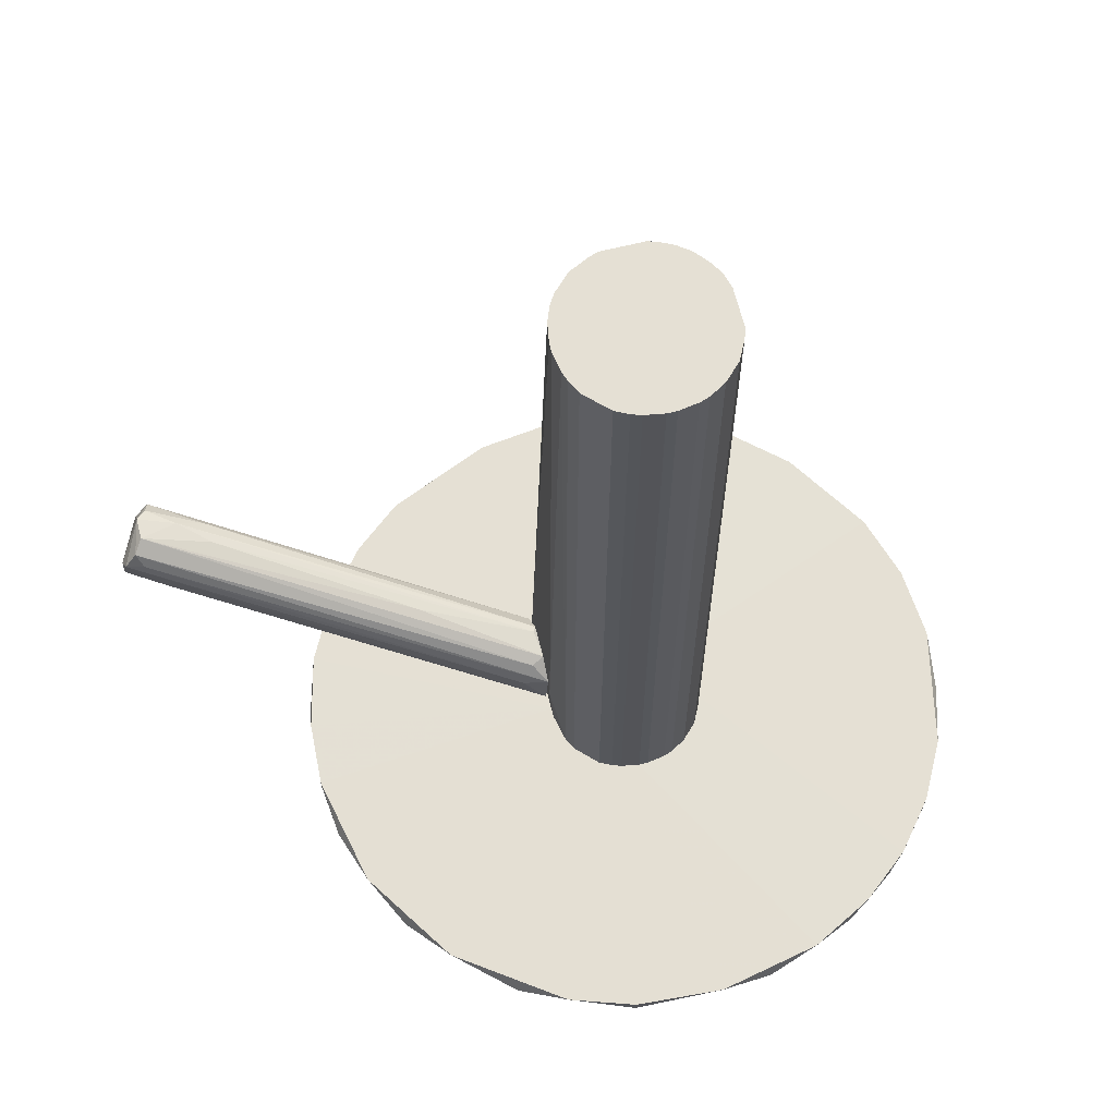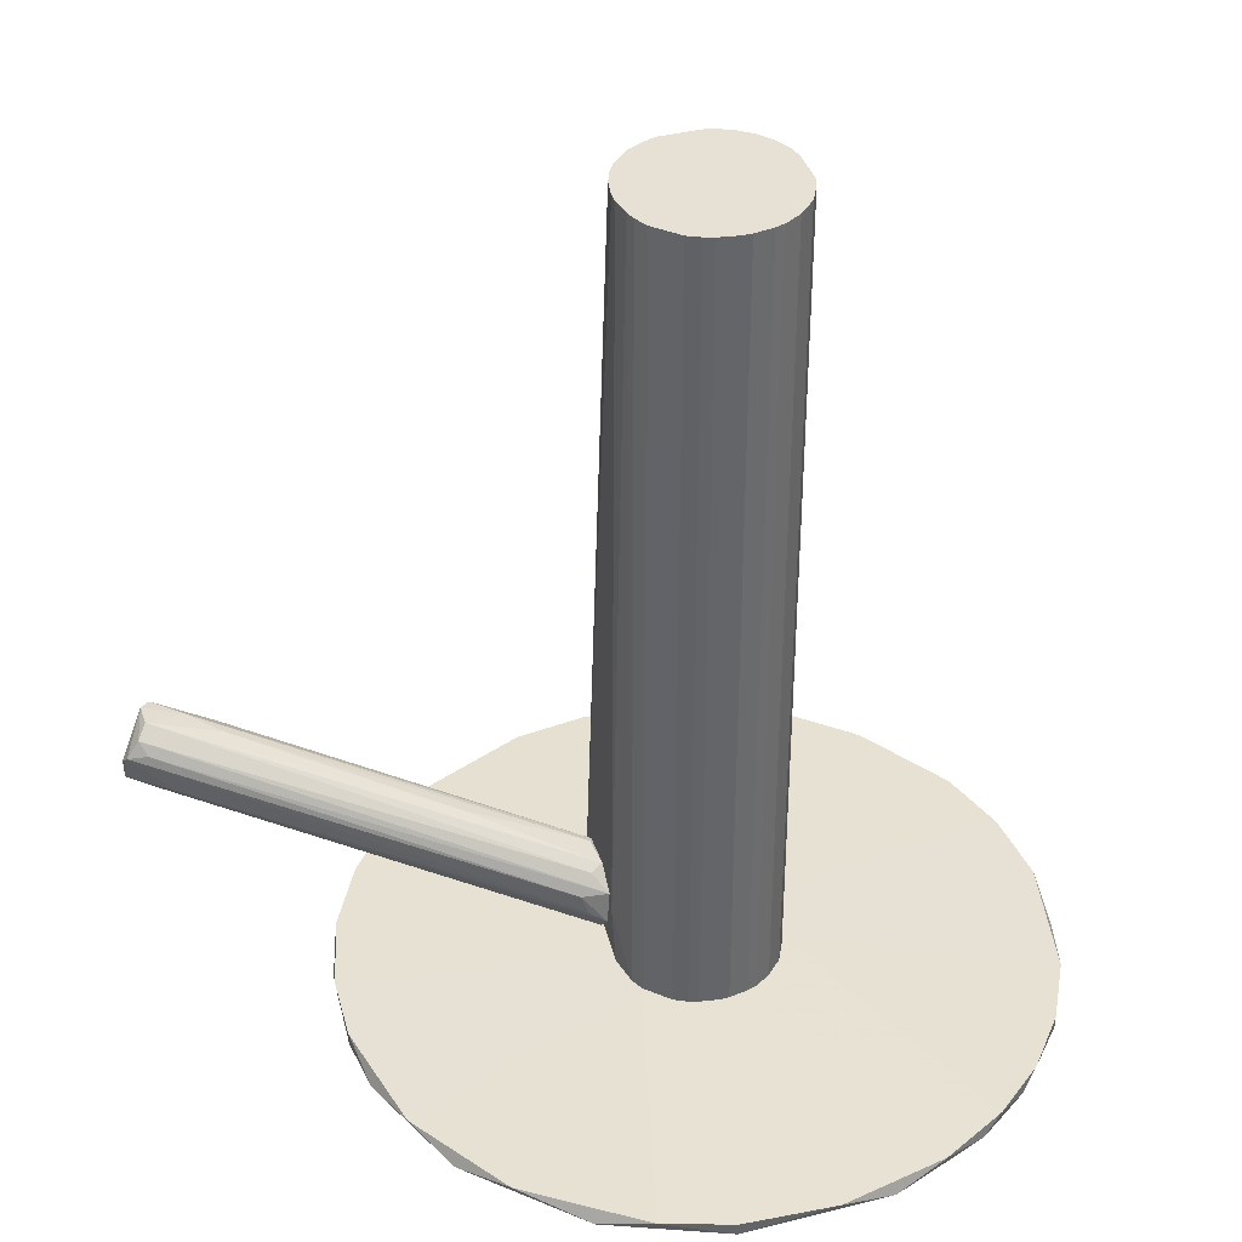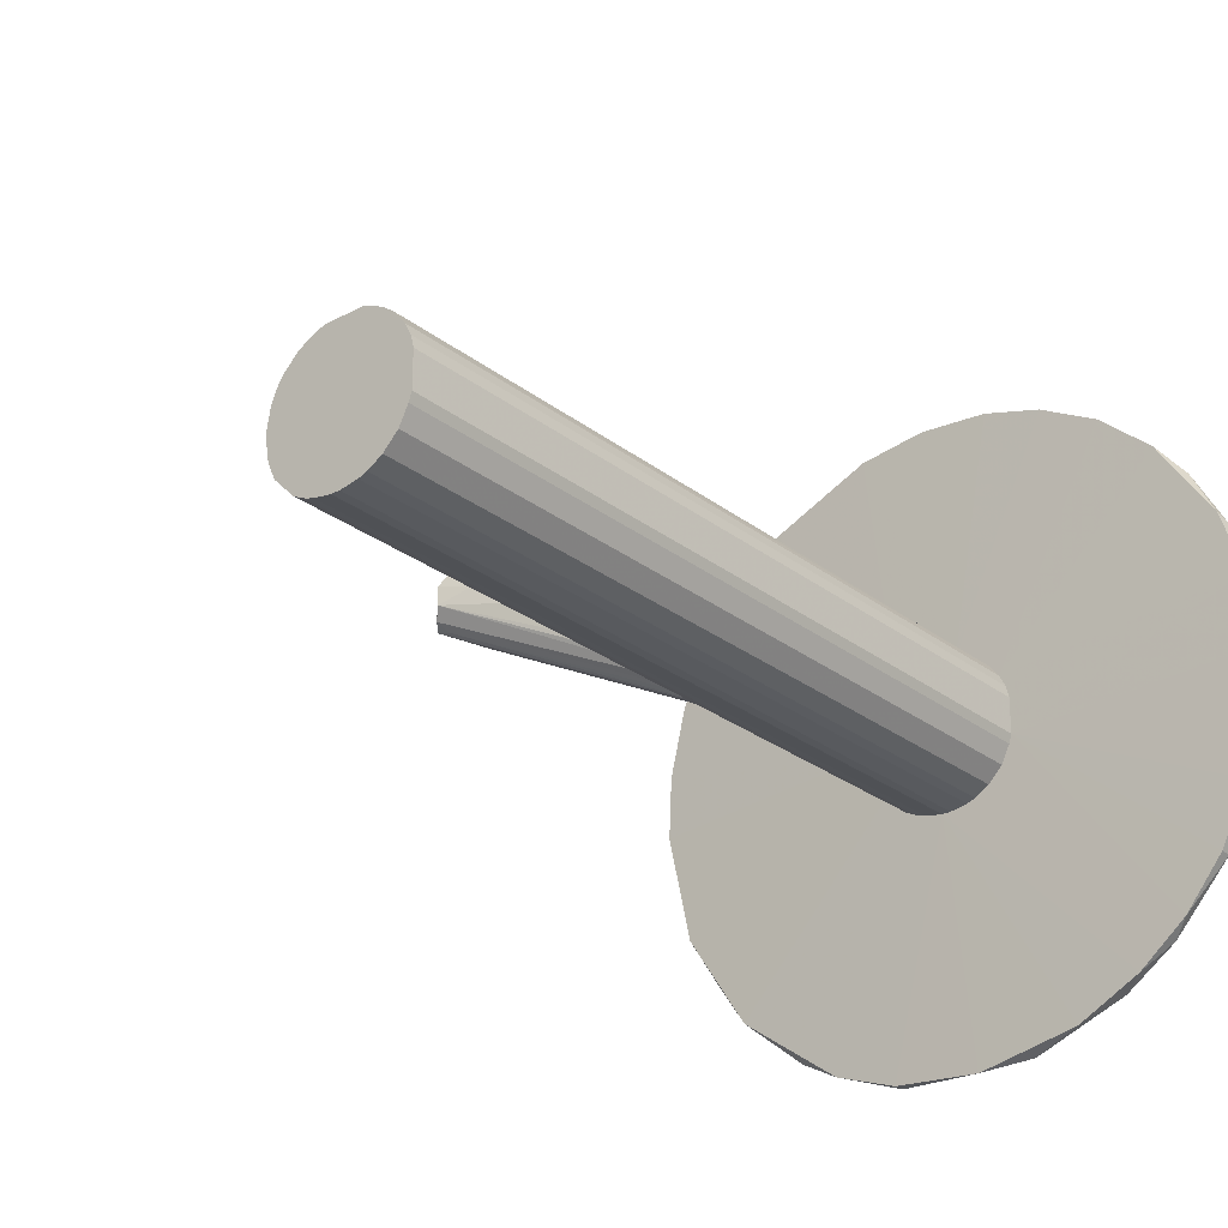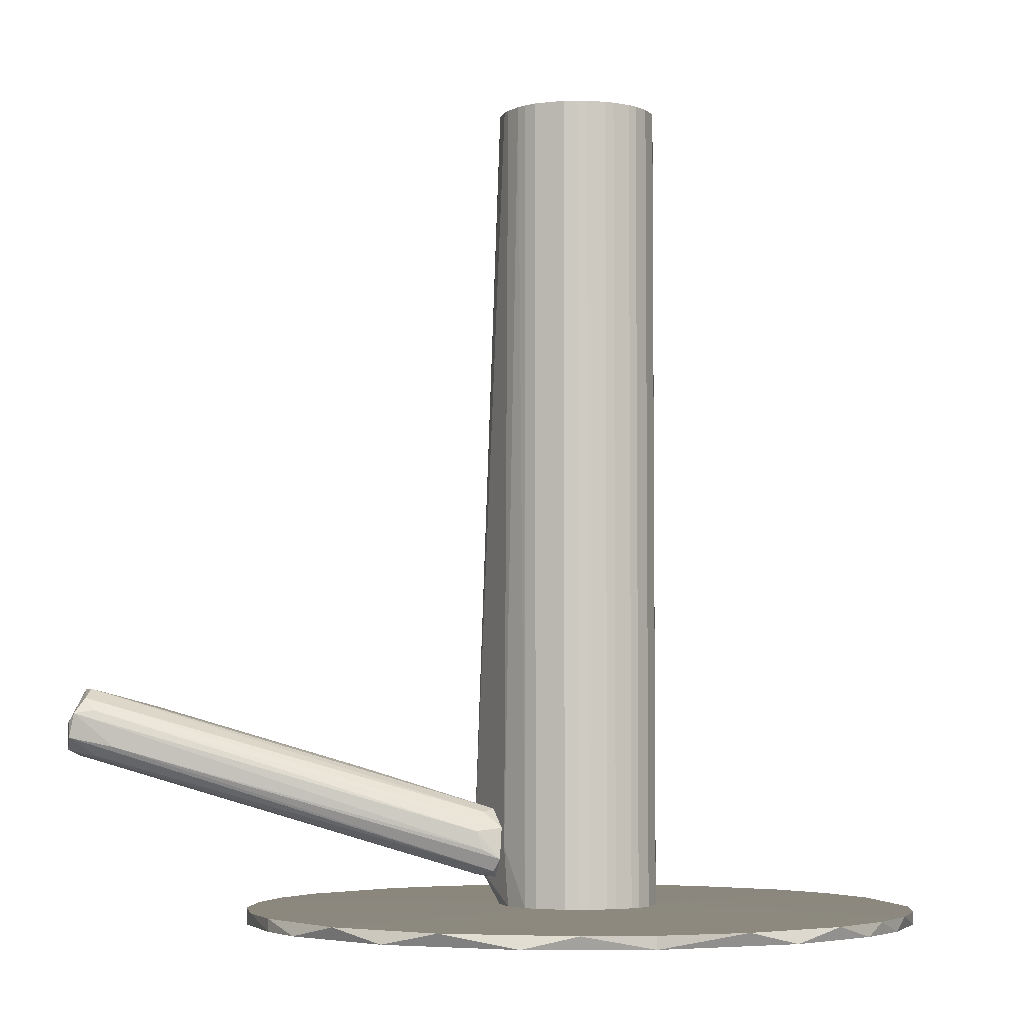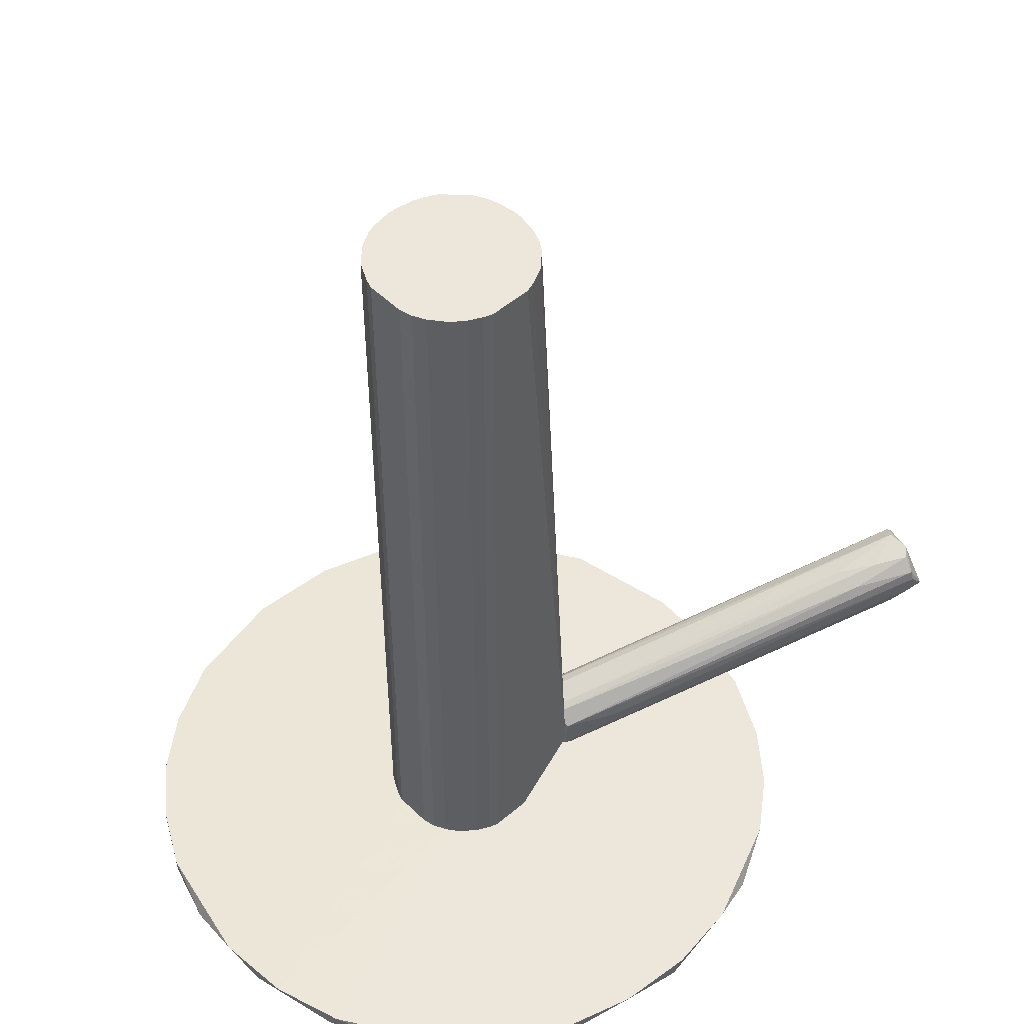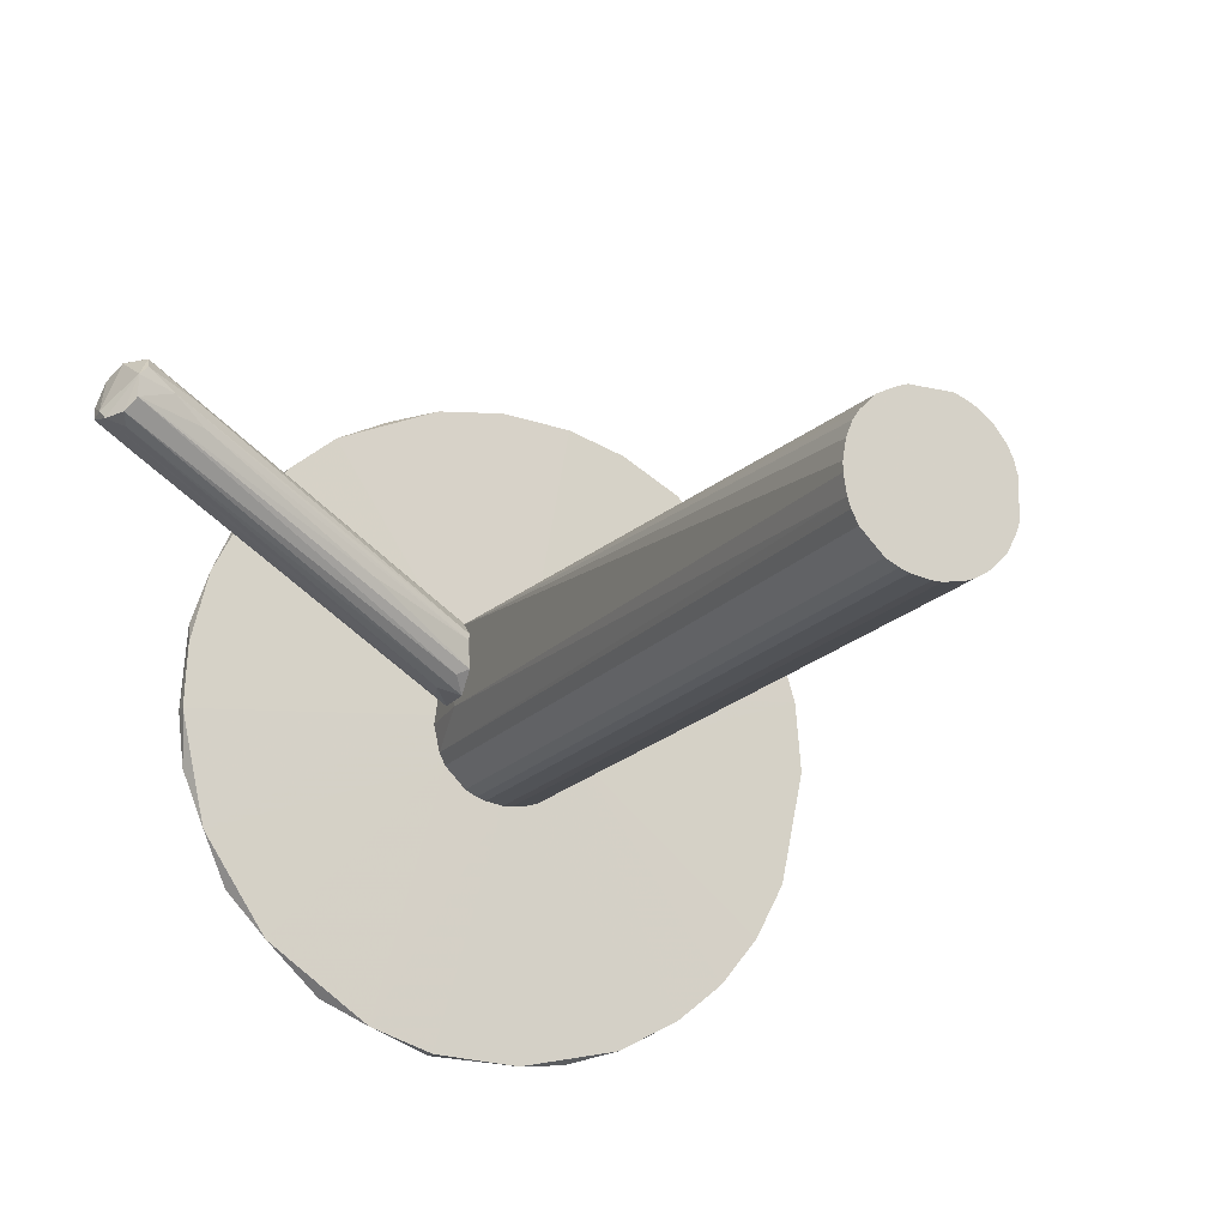
<metadata>
{"format":"obj","ext":"obj","renderer":"f3d","projection":"perspective","resolution":1024,"background":"white","views":[{"elev":65.8,"azim":-14.0,"up":"+Z"},{"elev":39.1,"azim":-17.5,"up":"+Z"},{"elev":-26.5,"azim":39.9,"up":"+Y"},{"elev":-4.4,"azim":-23.1,"up":"+Z"},{"elev":50.4,"azim":136.8,"up":"+Z"},{"elev":-17.1,"azim":-25.5,"up":"+Y"}]}
</metadata>
<code>
o convex_0
v 0.09948 0.008913 -0.1013
v -0.06406 -0.004067 -0.1013
v -0.06406 -0.004067 -0.09821
v 0.02229 -0.08203 -0.09821
v 0.03452 0.08074 -0.09821
v -0.01361 0.07616 -0.1013
v 0.000146 -0.08048 -0.1013
v 0.09413 -0.03157 -0.09821
v 0.07198 -0.06215 -0.1013
v -0.001382 0.001257 -0.09744
v -0.04037 0.05858 -0.09821
v -0.0419 -0.05679 -0.09821
v 0.09337 0.03336 -0.09821
v 0.06279 0.06929 -0.1013
v -0.05107 -0.04532 -0.1013
v -0.05259 0.04253 -0.1013
v 0.03682 -0.004823 -0.09744
v 0.06432 -0.06826 -0.09821
v -0.001382 0.07999 -0.09821
v 0.03529 -0.08048 -0.1013
v 0.01924 0.08229 -0.1013
v 0.06509 0.06775 -0.09821
v -0.05871 0.0303 -0.09821
v 0.09413 -0.03157 -0.1013
v 0.08573 0.04711 -0.1013
v -0.01591 -0.07514 -0.09821
v 0.1003 -0.001767 -0.09821
v 0.02305 0.01885 -0.09744
v -0.02737 -0.06903 -0.1013
v -0.05793 -0.03233 -0.09821
v 0.01695 -0.01935 -0.09744
v 0.08649 -0.04609 -0.09821
v -0.06252 0.01733 -0.1013
v -0.04037 0.05858 -0.1013
v -0.02813 0.06852 -0.09821
v 0.07884 0.05552 -0.09821
v 0.04827 -0.07666 -0.09821
v 0.0498 0.07616 -0.1013
v -0.06252 -0.01782 -0.1013
v 0.09871 -0.01629 -0.1013
v 0.05898 -0.07132 -0.1013
v 0.006258 0.01578 -0.09744
v 0.000146 -0.08048 -0.09821
v 0.09413 0.03183 -0.1013
v 0.09871 0.01655 -0.09821
v 0.03452 0.01043 -0.09744
v 0.08649 -0.04609 -0.1013
v 0.0162 0.08229 -0.09821
v 0.001674 -0.01094 -0.09744
v -0.06329 0.01197 -0.09821
v 0.07656 -0.05832 -0.09821
v -0.05029 0.04636 -0.09821
v 0.0498 0.07616 -0.09821
f 14 38 53
f 1 2 6
f 2 1 9
f 1 6 14
f 2 9 15
f 6 2 16
f 4 7 20
f 14 6 21
f 6 19 21
f 9 1 24
f 1 14 25
f 17 8 27
f 10 17 28
f 15 9 29
f 12 15 29
f 7 26 29
f 26 12 29
f 10 3 30
f 15 12 30
f 17 10 31
f 18 17 31
f 8 17 32
f 24 8 32
f 16 2 33
f 23 16 33
f 6 16 34
f 19 6 35
f 6 34 35
f 34 11 35
f 14 22 36
f 13 25 36
f 25 14 36
f 4 20 37
f 31 4 37
f 18 31 37
f 21 5 38
f 14 21 38
f 3 2 39
f 2 15 39
f 30 3 39
f 15 30 39
f 24 1 40
f 8 24 40
f 1 27 40
f 27 8 40
f 9 18 41
f 20 7 41
f 29 9 41
f 7 29 41
f 18 37 41
f 37 20 41
f 10 28 42
f 28 19 42
f 35 11 42
f 19 35 42
f 7 4 43
f 26 7 43
f 4 31 43
f 31 26 43
f 1 25 44
f 25 13 44
f 27 1 45
f 17 27 45
f 1 44 45
f 44 13 45
f 28 17 46
f 22 28 46
f 36 22 46
f 13 36 46
f 45 13 46
f 17 45 46
f 9 24 47
f 24 32 47
f 5 21 48
f 21 19 48
f 28 5 48
f 19 28 48
f 12 26 49
f 10 30 49
f 30 12 49
f 31 10 49
f 26 31 49
f 2 3 50
f 3 10 50
f 10 23 50
f 33 2 50
f 23 33 50
f 18 9 51
f 17 18 51
f 32 17 51
f 9 47 51
f 47 32 51
f 23 10 52
f 16 23 52
f 11 34 52
f 34 16 52
f 10 42 52
f 42 11 52
f 22 14 53
f 5 28 53
f 28 22 53
f 38 5 53
o convex_1
v -0.006753 0.002044 -0.08368
v -0.0908 0.06089 -0.05006
v -0.0908 0.06089 -0.05389
v -0.09921 0.0456 -0.05006
v -0.002932 0.01351 -0.07299
v -0.002932 0.01198 -0.09056
v -0.09921 0.05095 -0.05923
v -0.09386 0.04942 -0.04395
v -0.002157 0.01886 -0.08368
v -0.002157 0.001281 -0.07833
v -0.09692 0.05783 -0.05923
v -0.003689 0.002812 -0.08903
v -0.09156 0.05707 -0.04471
v -0.002932 0.01886 -0.0768
v -0.09998 0.04713 -0.05618
v -0.002157 0.00663 -0.07375
v -0.005221 0.01809 -0.08674
v -0.09615 0.04636 -0.04624
v -0.006753 0.008161 -0.0898
v -0.08698 0.05783 -0.05847
v -0.07705 0.04636 -0.04853
v -0.09539 0.054 -0.06076
v -0.0778 0.05247 -0.05006
v -0.005221 0.005099 -0.07451
v -0.008276 0.002812 -0.0791
v -0.002157 0.01504 -0.07375
v -0.09386 0.05477 -0.04395
v -0.01439 0.02497 -0.07604
v -0.0931 0.04636 -0.06076
v -0.09004 0.04178 -0.05847
v -0.002157 0.005099 -0.09056
v -0.0908 0.06012 -0.04777
v -0.09463 0.06089 -0.05465
v -0.09998 0.04789 -0.05236
v -0.09463 0.04407 -0.0493
v -0.03043 0.02268 -0.06382
v -0.002932 0.000513 -0.08598
v -0.08469 0.05247 -0.04624
v -0.07017 0.04713 -0.06687
v -0.005987 0.01504 -0.08903
f 92 70 93
f 63 62 69
f 62 59 70
f 56 62 73
f 62 70 73
f 60 64 75
f 59 72 75
f 72 60 75
f 69 61 77
f 63 69 77
f 61 71 77
f 71 63 77
f 57 54 78
f 62 67 79
f 58 69 79
f 69 62 79
f 67 76 79
f 57 71 80
f 71 61 80
f 56 55 81
f 62 56 81
f 55 67 81
f 67 62 81
f 68 60 82
f 65 68 82
f 60 72 82
f 72 65 82
f 54 57 83
f 57 68 83
f 68 65 83
f 59 62 84
f 62 63 84
f 72 59 84
f 65 72 84
f 67 55 85
f 66 76 85
f 76 67 85
f 80 66 85
f 80 85 86
f 55 56 86
f 56 73 86
f 73 64 86
f 85 55 86
f 64 60 87
f 68 57 87
f 60 68 87
f 57 80 87
f 80 86 87
f 86 64 87
f 71 57 88
f 63 71 88
f 57 78 88
f 78 63 88
f 69 58 89
f 61 69 89
f 58 74 89
f 74 61 89
f 78 54 90
f 63 78 90
f 54 83 90
f 83 65 90
f 84 63 90
f 65 84 90
f 74 58 91
f 61 74 91
f 76 66 91
f 58 79 91
f 79 76 91
f 66 80 91
f 80 61 91
f 64 73 92
f 73 70 92
f 70 59 93
f 75 64 93
f 59 75 93
f 64 92 93
o convex_2
v 0.005486 -0.01477 -0.09744
v 0.03682 0.004331 0.1013
v 0.03605 0.007387 0.1013
v -0.000627 -0.005596 0.1013
v -0.002156 0.01886 -0.08138
v 0.03605 0.007387 -0.09744
v 0.02612 -0.01782 0.1013
v 0.01313 0.01886 0.1013
v 0.03376 -0.01171 -0.09744
v 0.02306 0.01886 -0.09744
v 0.01007 -0.01783 0.1013
v 0.01924 -0.01936 -0.09744
v -0.00139 -0.00101 -0.09744
v 0.000903 0.00968 0.1013
v 0.02841 0.01656 0.1013
v 0.03682 -0.004833 0.1013
v 0.03682 -0.004833 -0.09744
v 0.03223 0.0135 -0.09744
v 0.001666 -0.01094 0.1013
v 0.000137 -0.007889 -0.09744
v 0.03376 -0.01171 0.1013
v 0.02994 -0.01554 -0.09744
v -0.00139 0.001275 0.1013
v 0.01924 -0.01936 0.1013
v 0.01236 -0.01859 -0.09744
v 0.006252 0.0158 0.1013
v -0.002156 -0.000251 -0.08291
v 0.02306 0.01886 0.1013
v 0.006252 0.0158 -0.09744
v 0.03453 0.01045 0.1013
v 0.02383 -0.01859 -0.09744
v 0.007015 -0.0163 0.1013
v 0.02841 0.01656 -0.09744
v 0.03682 0.004331 -0.09744
v 0.02994 -0.01554 0.1013
v 0.007015 -0.0163 -0.09744
v 0.001666 -0.01094 -0.09744
v 0.01695 -0.01936 0.1013
v 0.03147 0.01427 0.1013
v -0.002156 0.01503 -0.08902
v -0.000627 0.005861 0.1013
v 0.03605 -0.007126 -0.09744
v 0.00243 0.01197 0.1013
v 0.01313 0.01886 -0.09744
v 0.03453 0.01045 -0.09744
v 0.02612 -0.01782 -0.09744
v 0.02536 0.01809 0.1013
v 0.000137 0.008154 -0.09744
v 0.03605 -0.007126 0.1013
v 0.02383 -0.01859 0.1013
v 0.01695 -0.01936 -0.09744
v 0.01237 -0.01859 0.1013
v -0.00139 -0.00101 0.1013
v 0.01084 0.01809 0.1013
v 0.000137 -0.007889 0.1013
v 0.01007 -0.01783 -0.09744
v 0.02536 0.01809 -0.09744
f 140 126 150
f 95 96 97
f 96 95 99
f 95 97 100
f 97 96 101
f 94 99 102
f 99 94 103
f 98 101 103
f 100 97 104
f 94 102 105
f 103 94 106
f 97 101 107
f 101 96 108
f 95 100 109
f 102 99 110
f 95 109 110
f 99 103 111
f 104 97 112
f 106 94 113
f 109 100 114
f 105 102 115
f 102 114 115
f 97 107 116
f 100 104 117
f 94 105 118
f 107 101 119
f 106 113 120
f 113 97 120
f 103 101 121
f 101 108 121
f 103 106 122
f 96 99 123
f 108 96 123
f 105 115 124
f 117 105 124
f 112 94 125
f 104 112 125
f 111 103 126
f 99 95 127
f 95 110 127
f 110 99 127
f 114 100 128
f 100 115 128
f 115 114 128
f 94 118 129
f 125 94 129
f 104 125 129
f 94 112 130
f 113 94 130
f 112 113 130
f 117 104 131
f 105 117 131
f 108 123 132
f 123 111 132
f 126 108 132
f 111 126 132
f 120 98 133
f 106 120 133
f 98 122 133
f 107 98 134
f 98 116 134
f 116 107 134
f 102 110 135
f 110 109 135
f 114 102 135
f 98 107 136
f 119 98 136
f 107 119 136
f 98 103 137
f 122 98 137
f 103 122 137
f 99 111 138
f 123 99 138
f 111 123 138
f 115 100 139
f 100 124 139
f 124 115 139
f 103 121 140
f 121 108 140
f 108 126 140
f 122 106 141
f 106 133 141
f 133 122 141
f 109 114 142
f 135 109 142
f 114 135 142
f 100 117 143
f 124 100 143
f 117 124 143
f 118 105 144
f 105 131 144
f 131 118 144
f 104 118 145
f 131 104 145
f 118 131 145
f 97 116 146
f 116 98 146
f 98 120 146
f 120 97 146
f 101 98 147
f 98 119 147
f 119 101 147
f 112 97 148
f 97 113 148
f 113 112 148
f 118 104 149
f 129 118 149
f 104 129 149
f 126 103 150
f 103 140 150

</code>
